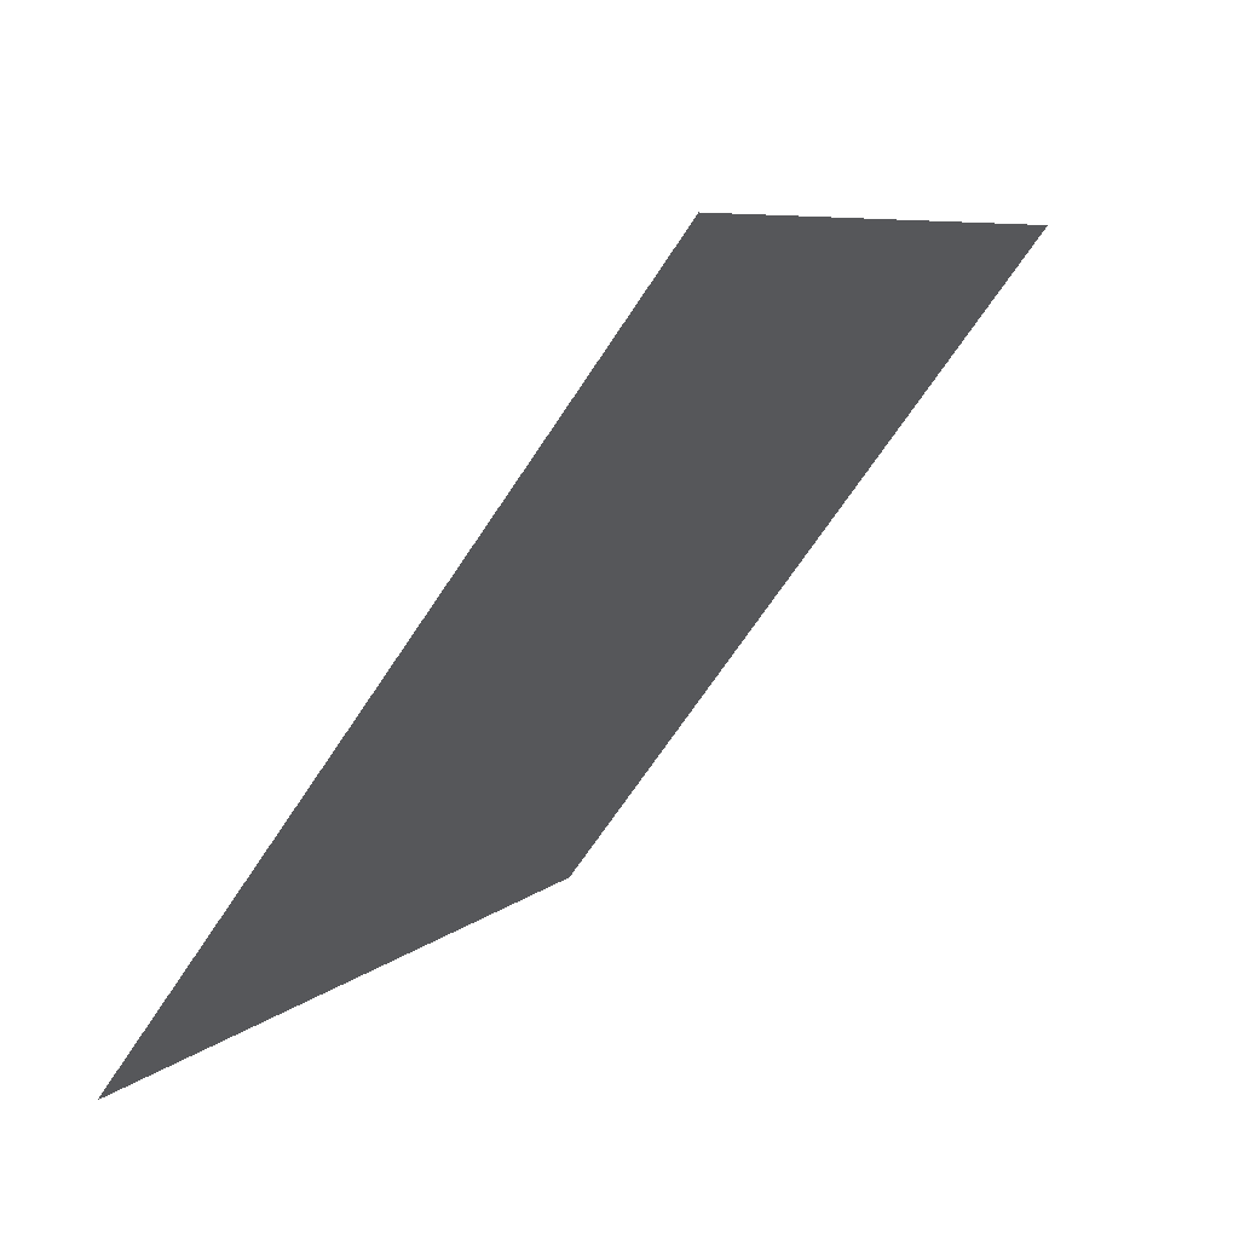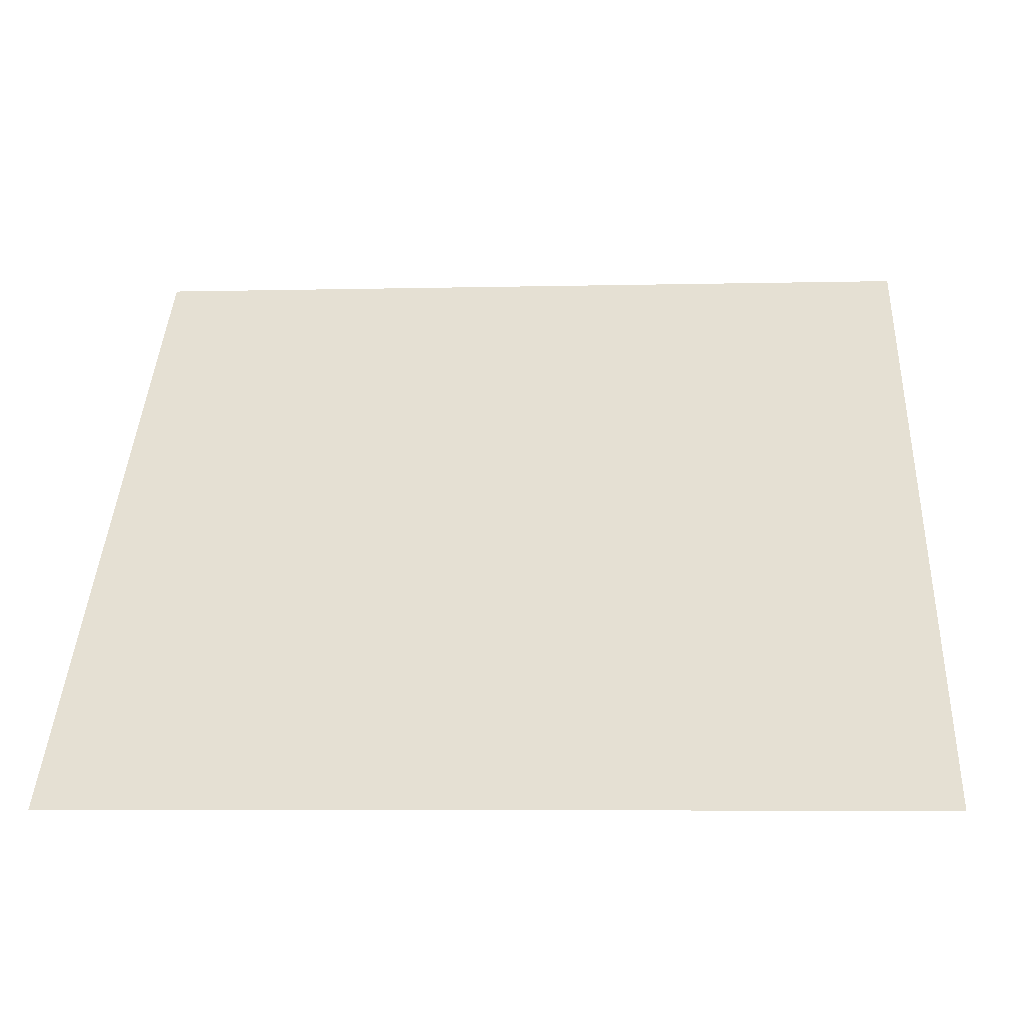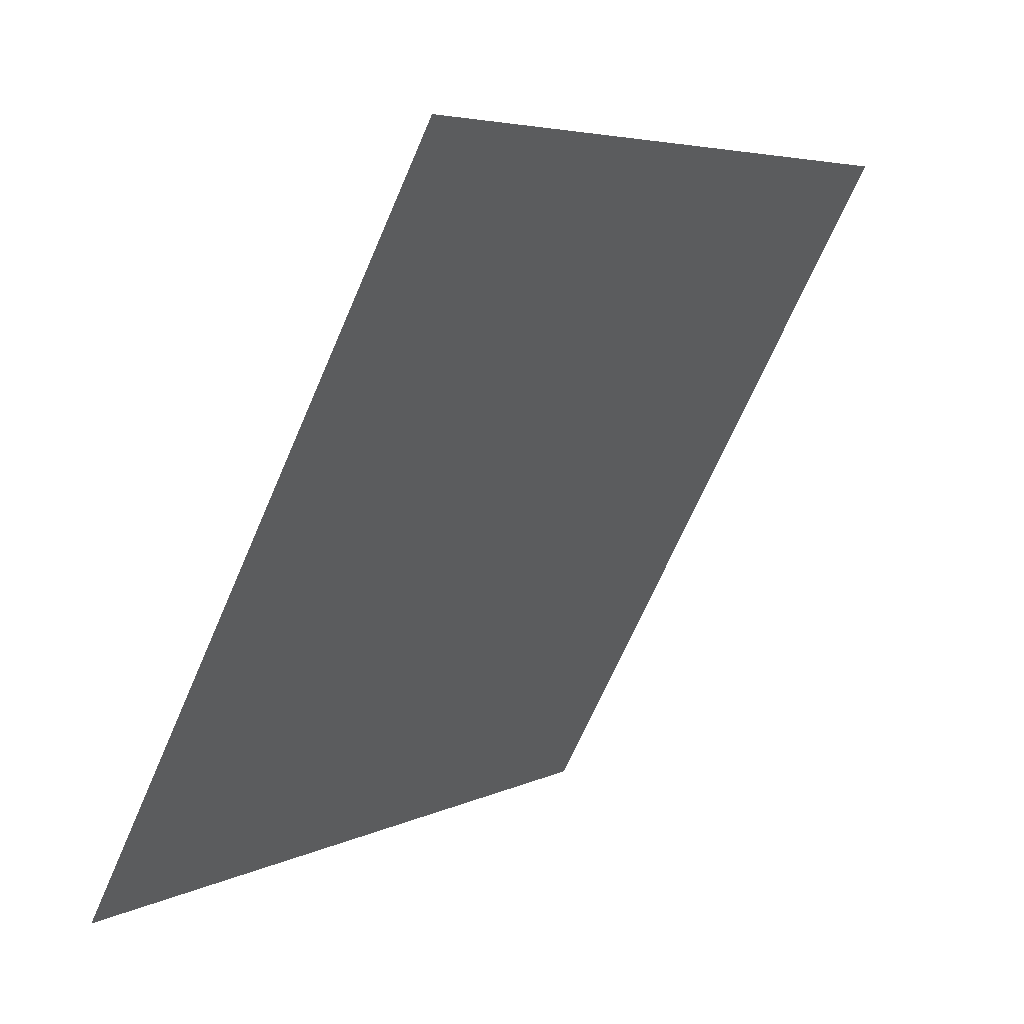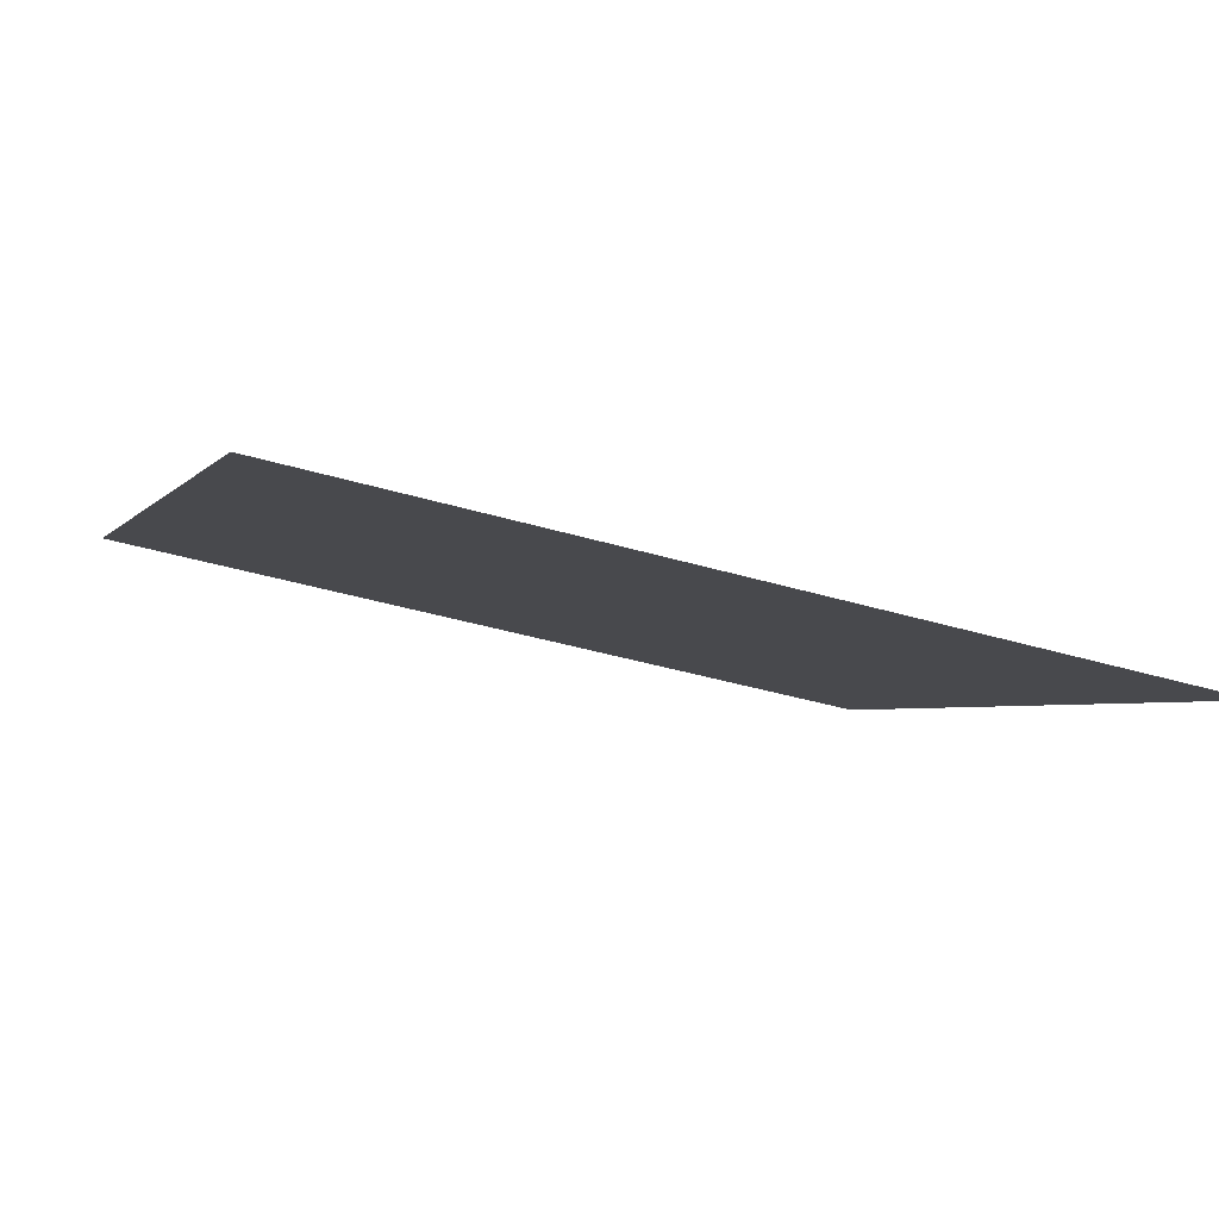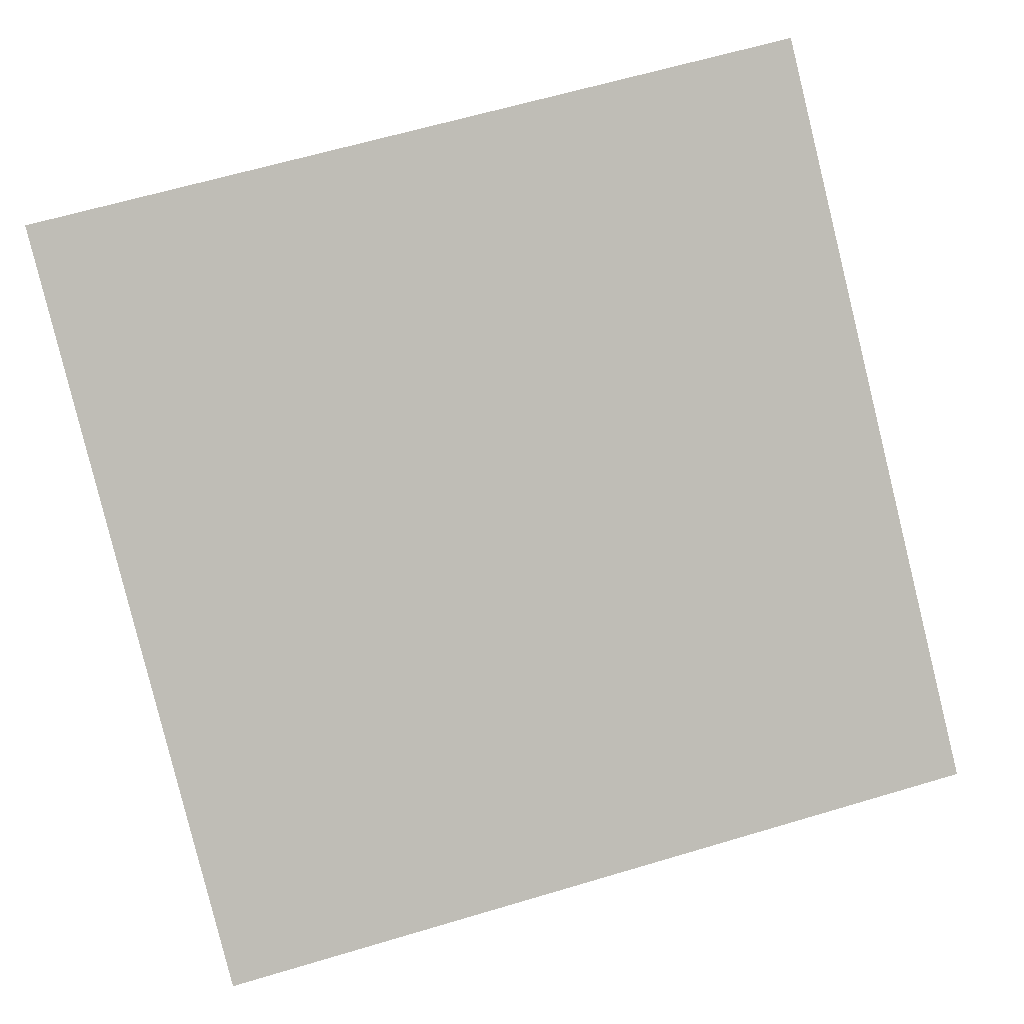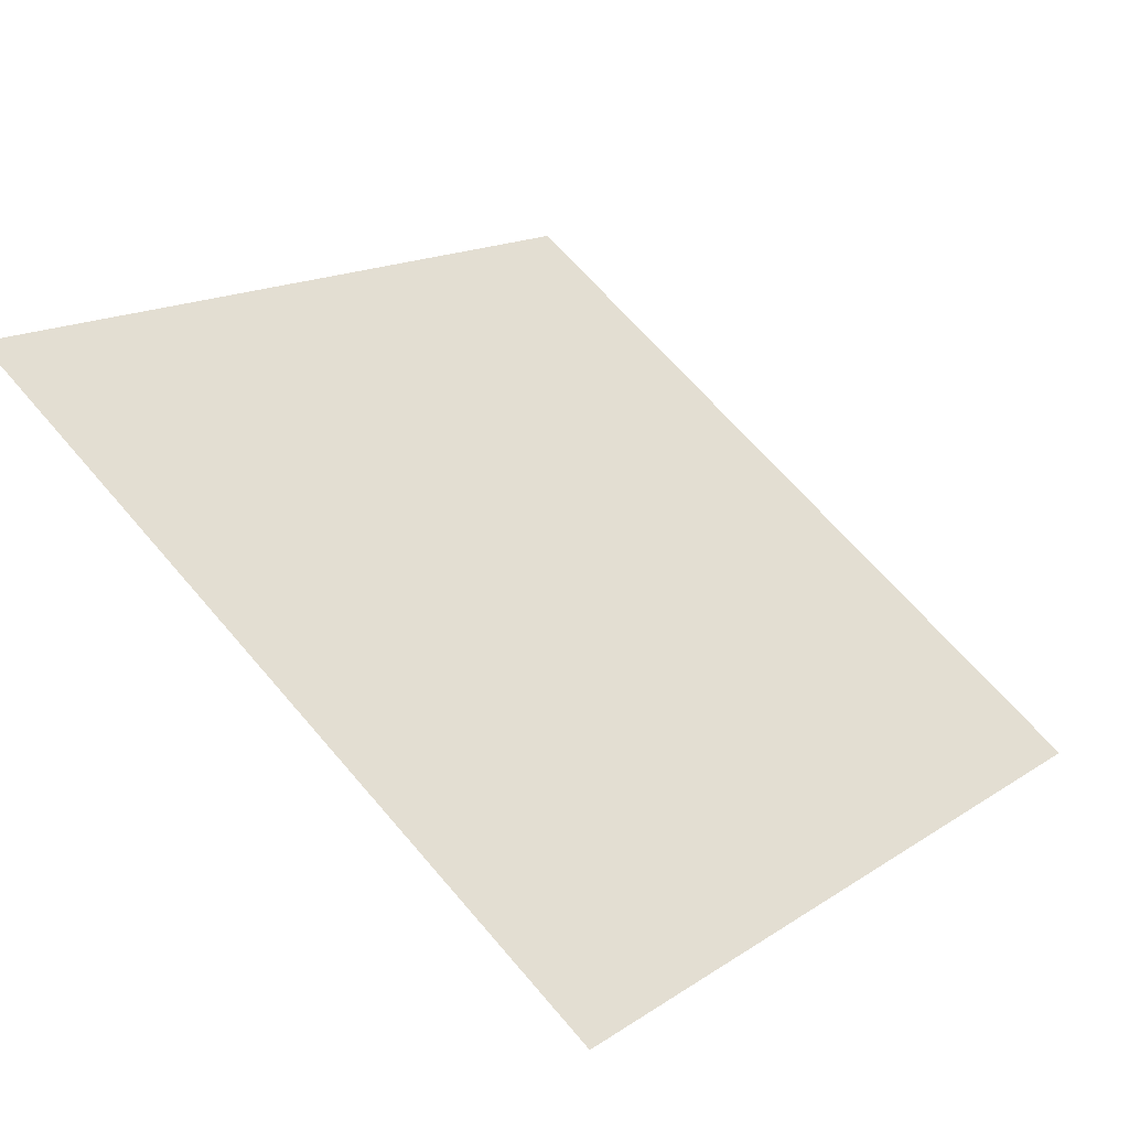
<metadata>
{"format":"obj","ext":"obj","renderer":"f3d","projection":"perspective","resolution":1024,"background":"white","views":[{"elev":7.0,"azim":113.3,"up":"+Z"},{"elev":-13.9,"azim":2.6,"up":"+Z"},{"elev":-68.5,"azim":65.3,"up":"+Z"},{"elev":-41.6,"azim":159.6,"up":"+Y"},{"elev":59.3,"azim":163.9,"up":"+Y"},{"elev":64.5,"azim":50.0,"up":"+Y"}]}
</metadata>
<code>
v 0.162 0.7113 0.411
v 0.1554 0.7115 0.4111
v 0.1556 0.7154 0.4163
v 0.1621 0.7152 0.4163
f 4 3 2 1

</code>
